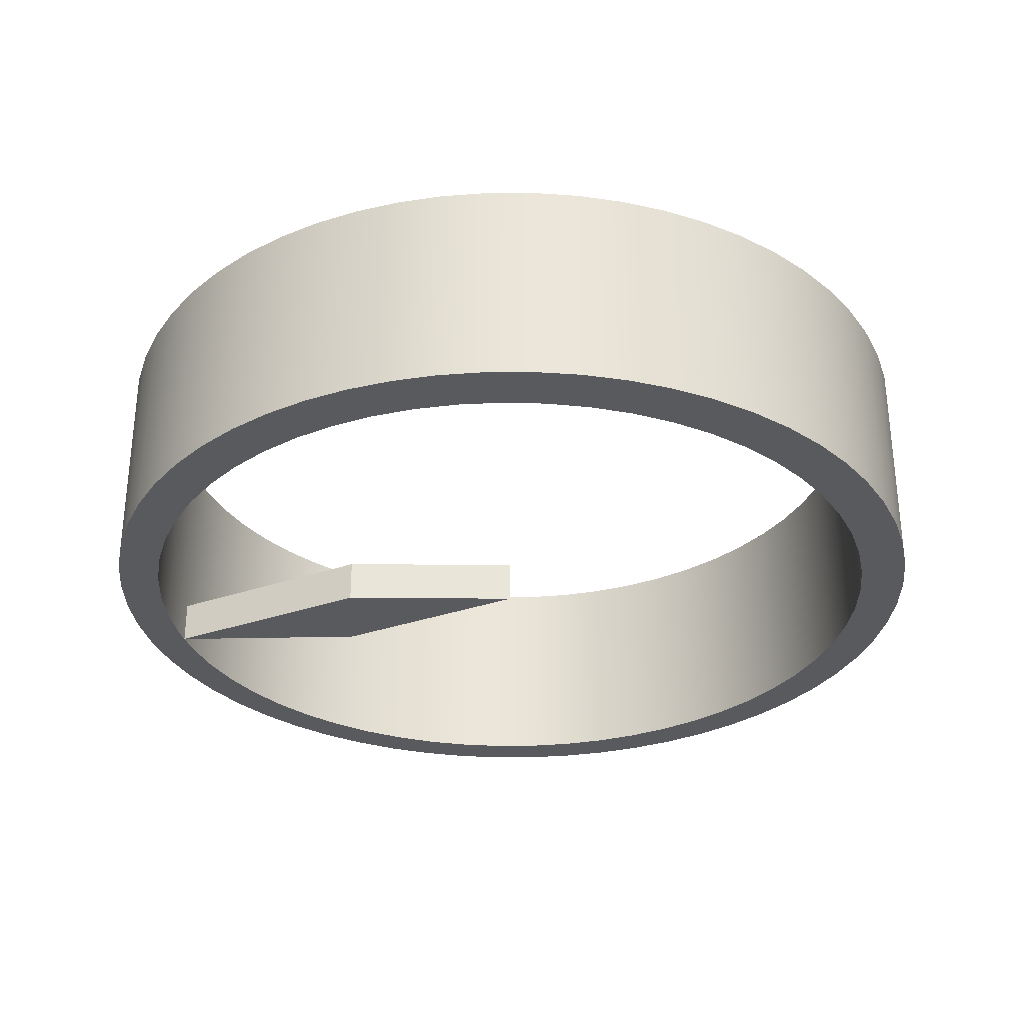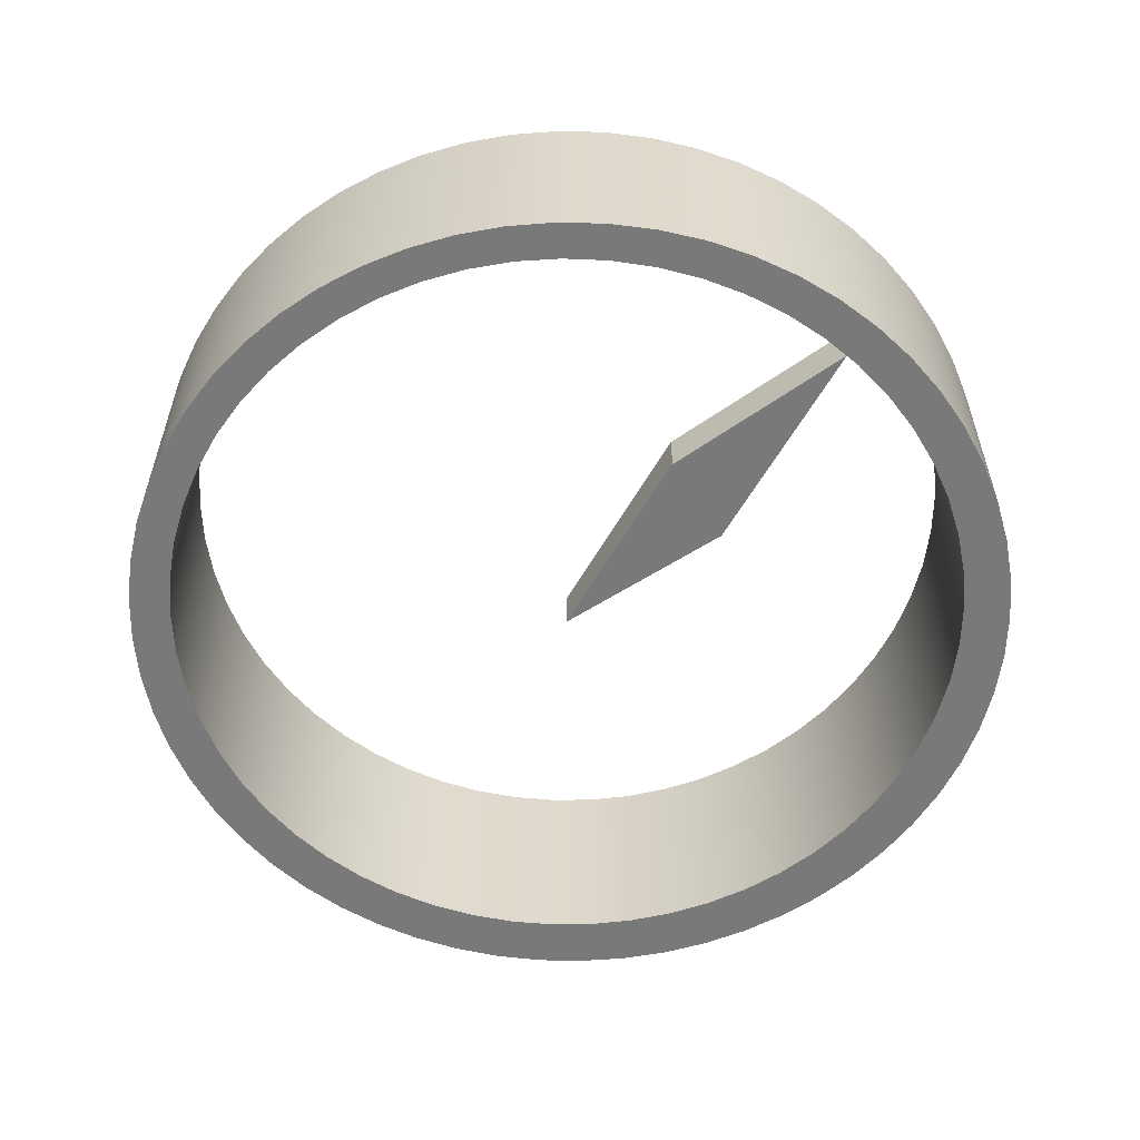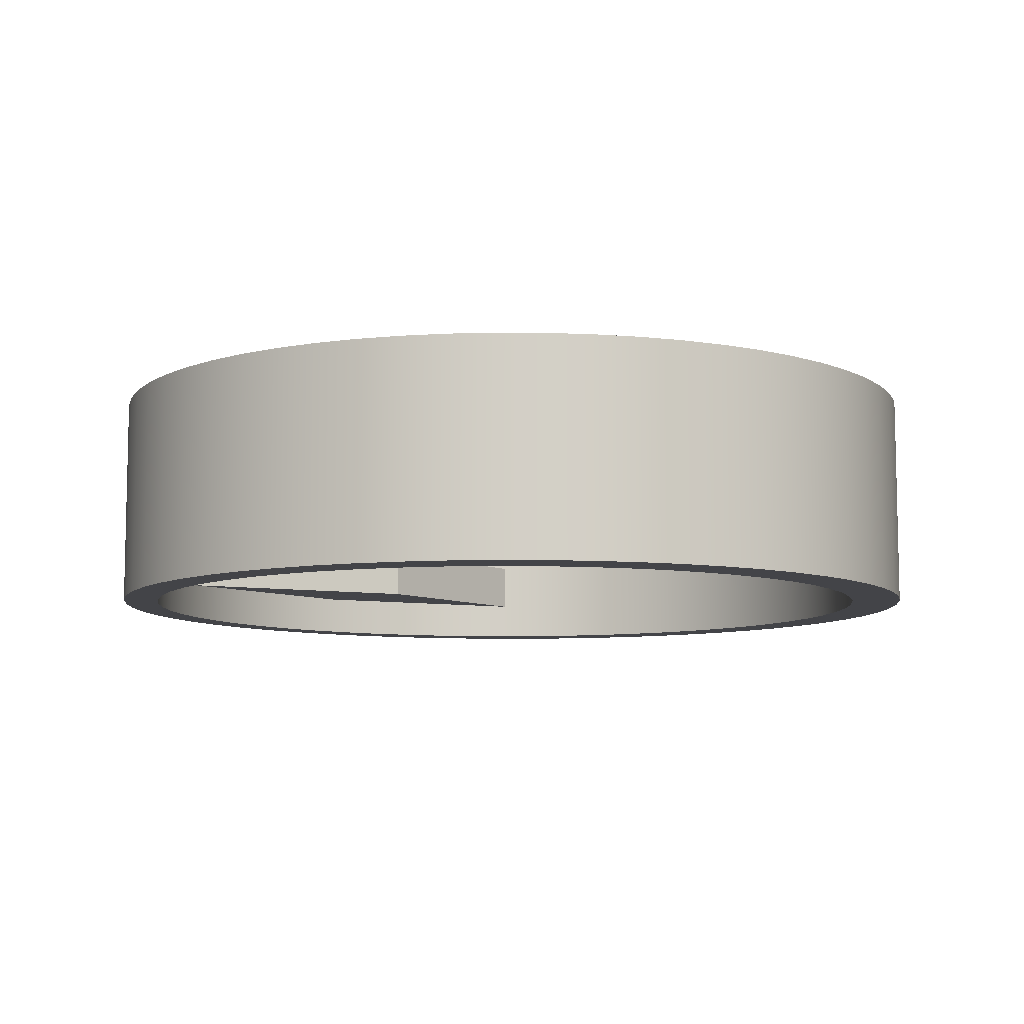
<metadata>
{"format":"obj","ext":"obj","renderer":"f3d","projection":"perspective","resolution":1024,"background":"white","views":[{"elev":-31.2,"azim":-104.7,"up":"+Y"},{"elev":-57.8,"azim":109.6,"up":"+Y"},{"elev":-8.3,"azim":-154.0,"up":"+Y"}]}
</metadata>
<code>
v 22.86 0 -2.8e-15
v 22.72 0 2.515
v 22.31 0 4.999
v 21.62 0 7.423
v 20.67 0 9.756
v 19.47 0 11.97
v 18.04 0 14.04
v 16.39 0 15.94
v 14.53 0 17.65
v 12.5 0 19.14
v 10.32 0 20.4
v 8.016 0 21.41
v 5.612 0 22.16
v 3.14 0 22.64
v 0.6299 0 22.85
v -1.888 0 22.78
v -4.383 0 22.44
v -6.824 0 21.82
v -9.183 0 20.93
v -11.43 0 19.8
v -13.54 0 18.42
v -15.48 0 16.82
v -17.24 0 15.01
v -18.79 0 13.03
v -20.1 0 10.88
v -21.18 0 8.602
v -22 0 6.22
v -22.55 0 3.763
v -22.83 0 1.259
v -22.83 0 -1.259
v -22.55 0 -3.763
v -22 0 -6.22
v -21.18 0 -8.602
v -20.1 0 -10.88
v -18.79 0 -13.03
v -17.24 0 -15.01
v -15.48 0 -16.82
v -13.54 0 -18.42
v -11.43 0 -19.8
v -9.183 0 -20.93
v -6.824 0 -21.82
v -4.383 0 -22.44
v -1.888 0 -22.78
v 0.6299 0 -22.85
v 3.14 0 -22.64
v 5.612 0 -22.16
v 8.016 0 -21.41
v 10.32 0 -20.4
v 12.5 0 -19.14
v 14.53 0 -17.65
v 16.39 0 -15.94
v 18.04 0 -14.04
v 19.47 0 -11.97
v 20.67 0 -9.756
v 21.62 0 -7.423
v 22.31 0 -4.999
v 22.72 0 -2.515
v 22.86 12.7 -2.8e-15
v 22.72 12.7 -2.515
v 22.31 12.7 -4.999
v 21.62 12.7 -7.423
v 20.67 12.7 -9.756
v 19.47 12.7 -11.97
v 18.04 12.7 -14.04
v 16.39 12.7 -15.94
v 14.53 12.7 -17.65
v 12.5 12.7 -19.14
v 10.32 12.7 -20.4
v 8.016 12.7 -21.41
v 5.612 12.7 -22.16
v 3.14 12.7 -22.64
v 0.6299 12.7 -22.85
v -1.888 12.7 -22.78
v -4.383 12.7 -22.44
v -6.824 12.7 -21.82
v -9.183 12.7 -20.93
v -11.43 12.7 -19.8
v -13.54 12.7 -18.42
v -15.48 12.7 -16.82
v -17.24 12.7 -15.01
v -18.79 12.7 -13.03
v -20.1 12.7 -10.88
v -21.18 12.7 -8.602
v -22 12.7 -6.22
v -22.55 12.7 -3.763
v -22.83 12.7 -1.259
v -22.83 12.7 1.259
v -22.55 12.7 3.763
v -22 12.7 6.22
v -21.18 12.7 8.602
v -20.1 12.7 10.88
v -18.79 12.7 13.03
v -17.24 12.7 15.01
v -15.48 12.7 16.82
v -13.54 12.7 18.42
v -11.43 12.7 19.8
v -9.183 12.7 20.93
v -6.824 12.7 21.82
v -4.383 12.7 22.44
v -1.888 12.7 22.78
v 0.6299 12.7 22.85
v 3.14 12.7 22.64
v 5.612 12.7 22.16
v 8.016 12.7 21.41
v 10.32 12.7 20.4
v 12.5 12.7 19.14
v 14.53 12.7 17.65
v 16.39 12.7 15.94
v 18.04 12.7 14.04
v 19.47 12.7 11.97
v 20.67 12.7 9.756
v 21.62 12.7 7.423
v 22.31 12.7 4.999
v 22.72 12.7 2.515
v 22.86 0 -2.8e-15
v 22.86 12.7 -2.8e-15
v -25.91 12.7 3.111e-15
v -25.77 12.7 -2.655
v -25.35 12.7 -5.281
v -24.66 12.7 -7.849
v -23.71 12.7 -10.33
v -22.51 12.7 -12.7
v -21.06 12.7 -14.93
v -19.38 12.7 -17
v -17.5 12.7 -18.88
v -15.44 12.7 -20.55
v -13.21 12.7 -22
v -10.84 12.7 -23.2
v -8.357 12.7 -24.16
v -5.789 12.7 -24.84
v -3.163 12.7 -25.26
v -0.508 12.7 -25.4
v 2.147 12.7 -25.26
v 4.773 12.7 -24.84
v 7.341 12.7 -24.16
v 9.823 12.7 -23.2
v 12.19 12.7 -22
v 14.42 12.7 -20.55
v 16.49 12.7 -18.88
v 18.37 12.7 -17
v 20.04 12.7 -14.93
v 21.49 12.7 -12.7
v 22.7 12.7 -10.33
v 23.65 12.7 -7.849
v 24.34 12.7 -5.281
v 24.75 12.7 -2.655
v 24.89 12.7 0
v 24.75 12.7 2.655
v 24.34 12.7 5.281
v 23.65 12.7 7.849
v 22.7 12.7 10.33
v 21.49 12.7 12.7
v 20.04 12.7 14.93
v 18.37 12.7 17
v 16.49 12.7 18.88
v 14.42 12.7 20.55
v 12.19 12.7 22
v 9.823 12.7 23.2
v 7.341 12.7 24.16
v 4.773 12.7 24.84
v 2.147 12.7 25.26
v -0.508 12.7 25.4
v -3.163 12.7 25.26
v -5.789 12.7 24.84
v -8.357 12.7 24.16
v -10.84 12.7 23.2
v -13.21 12.7 22
v -15.44 12.7 20.55
v -17.5 12.7 18.88
v -19.38 12.7 17
v -21.06 12.7 14.93
v -22.51 12.7 12.7
v -23.71 12.7 10.33
v -24.66 12.7 7.849
v -25.35 12.7 5.281
v -25.77 12.7 2.655
v -25.91 0 3.111e-15
v -25.77 0 2.655
v -25.35 0 5.281
v -24.66 0 7.849
v -23.71 0 10.33
v -22.51 0 12.7
v -21.06 0 14.93
v -19.38 0 17
v -17.5 0 18.88
v -15.44 0 20.55
v -13.21 0 22
v -10.84 0 23.2
v -8.357 0 24.16
v -5.789 0 24.84
v -3.163 0 25.26
v -0.508 0 25.4
v 2.147 0 25.26
v 4.773 0 24.84
v 7.341 0 24.16
v 9.823 0 23.2
v 12.19 0 22
v 14.42 0 20.55
v 16.49 0 18.88
v 18.37 0 17
v 20.04 0 14.93
v 21.49 0 12.7
v 22.7 0 10.33
v 23.65 0 7.849
v 24.34 0 5.281
v 24.75 0 2.655
v 24.89 0 0
v 24.75 0 -2.655
v 24.34 0 -5.281
v 23.65 0 -7.849
v 22.7 0 -10.33
v 21.49 0 -12.7
v 20.04 0 -14.93
v 18.37 0 -17
v 16.49 0 -18.88
v 14.42 0 -20.55
v 12.19 0 -22
v 9.823 0 -23.2
v 7.341 0 -24.16
v 4.773 0 -24.84
v 2.147 0 -25.26
v -0.508 0 -25.4
v -3.163 0 -25.26
v -5.789 0 -24.84
v -8.357 0 -24.16
v -10.84 0 -23.2
v -13.21 0 -22
v -15.44 0 -20.55
v -17.5 0 -18.88
v -19.38 0 -17
v -21.06 0 -14.93
v -22.51 0 -12.7
v -23.71 0 -10.33
v -24.66 0 -7.849
v -25.35 0 -5.281
v -25.77 0 -2.655
v -25.91 0 3.111e-15
v -25.91 12.7 3.111e-15
v 22.86 12.7 -2.8e-15
v 22.72 12.7 2.515
v 22.31 12.7 4.999
v 21.62 12.7 7.423
v 20.67 12.7 9.756
v 19.47 12.7 11.97
v 18.04 12.7 14.04
v 16.39 12.7 15.94
v 14.53 12.7 17.65
v 12.5 12.7 19.14
v 10.32 12.7 20.4
v 8.016 12.7 21.41
v 5.612 12.7 22.16
v 3.14 12.7 22.64
v 0.6299 12.7 22.85
v -1.888 12.7 22.78
v -4.383 12.7 22.44
v -6.824 12.7 21.82
v -9.183 12.7 20.93
v -11.43 12.7 19.8
v -13.54 12.7 18.42
v -15.48 12.7 16.82
v -17.24 12.7 15.01
v -18.79 12.7 13.03
v -20.1 12.7 10.88
v -21.18 12.7 8.602
v -22 12.7 6.22
v -22.55 12.7 3.763
v -22.83 12.7 1.259
v -22.83 12.7 -1.259
v -22.55 12.7 -3.763
v -22 12.7 -6.22
v -21.18 12.7 -8.602
v -20.1 12.7 -10.88
v -18.79 12.7 -13.03
v -17.24 12.7 -15.01
v -15.48 12.7 -16.82
v -13.54 12.7 -18.42
v -11.43 12.7 -19.8
v -9.183 12.7 -20.93
v -6.824 12.7 -21.82
v -4.383 12.7 -22.44
v -1.888 12.7 -22.78
v 0.6299 12.7 -22.85
v 3.14 12.7 -22.64
v 5.612 12.7 -22.16
v 8.016 12.7 -21.41
v 10.32 12.7 -20.4
v 12.5 12.7 -19.14
v 14.53 12.7 -17.65
v 16.39 12.7 -15.94
v 18.04 12.7 -14.04
v 19.47 12.7 -11.97
v 20.67 12.7 -9.756
v 21.62 12.7 -7.423
v 22.31 12.7 -4.999
v 22.72 12.7 -2.515
v -25.91 12.7 3.111e-15
v -25.77 12.7 2.655
v -25.35 12.7 5.281
v -24.66 12.7 7.849
v -23.71 12.7 10.33
v -22.51 12.7 12.7
v -21.06 12.7 14.93
v -19.38 12.7 17
v -17.5 12.7 18.88
v -15.44 12.7 20.55
v -13.21 12.7 22
v -10.84 12.7 23.2
v -8.357 12.7 24.16
v -5.789 12.7 24.84
v -3.163 12.7 25.26
v -0.508 12.7 25.4
v 2.147 12.7 25.26
v 4.773 12.7 24.84
v 7.341 12.7 24.16
v 9.823 12.7 23.2
v 12.19 12.7 22
v 14.42 12.7 20.55
v 16.49 12.7 18.88
v 18.37 12.7 17
v 20.04 12.7 14.93
v 21.49 12.7 12.7
v 22.7 12.7 10.33
v 23.65 12.7 7.849
v 24.34 12.7 5.281
v 24.75 12.7 2.655
v 24.89 12.7 0
v 24.75 12.7 -2.655
v 24.34 12.7 -5.281
v 23.65 12.7 -7.849
v 22.7 12.7 -10.33
v 21.49 12.7 -12.7
v 20.04 12.7 -14.93
v 18.37 12.7 -17
v 16.49 12.7 -18.88
v 14.42 12.7 -20.55
v 12.19 12.7 -22
v 9.823 12.7 -23.2
v 7.341 12.7 -24.16
v 4.773 12.7 -24.84
v 2.147 12.7 -25.26
v -0.508 12.7 -25.4
v -3.163 12.7 -25.26
v -5.789 12.7 -24.84
v -8.357 12.7 -24.16
v -10.84 12.7 -23.2
v -13.21 12.7 -22
v -15.44 12.7 -20.55
v -17.5 12.7 -18.88
v -19.38 12.7 -17
v -21.06 12.7 -14.93
v -22.51 12.7 -12.7
v -23.71 12.7 -10.33
v -24.66 12.7 -7.849
v -25.35 12.7 -5.281
v -25.77 12.7 -2.655
v 22.86 0 -2.8e-15
v 22.72 0 -2.515
v 22.31 0 -4.999
v 21.62 0 -7.423
v 20.67 0 -9.756
v 19.47 0 -11.97
v 18.04 0 -14.04
v 16.39 0 -15.94
v 14.53 0 -17.65
v 12.5 0 -19.14
v 10.32 0 -20.4
v 8.016 0 -21.41
v 5.612 0 -22.16
v 3.14 0 -22.64
v 0.6299 0 -22.85
v -1.888 0 -22.78
v -4.383 0 -22.44
v -6.824 0 -21.82
v -9.183 0 -20.93
v -11.43 0 -19.8
v -13.54 0 -18.42
v -15.48 0 -16.82
v -17.24 0 -15.01
v -18.79 0 -13.03
v -20.1 0 -10.88
v -21.18 0 -8.602
v -22 0 -6.22
v -22.55 0 -3.763
v -22.83 0 -1.259
v -22.83 0 1.259
v -22.55 0 3.763
v -22 0 6.22
v -21.18 0 8.602
v -20.1 0 10.88
v -18.79 0 13.03
v -17.24 0 15.01
v -15.48 0 16.82
v -13.54 0 18.42
v -11.43 0 19.8
v -9.183 0 20.93
v -6.824 0 21.82
v -4.383 0 22.44
v -1.888 0 22.78
v 0.6299 0 22.85
v 3.14 0 22.64
v 5.612 0 22.16
v 8.016 0 21.41
v 10.32 0 20.4
v 12.5 0 19.14
v 14.53 0 17.65
v 16.39 0 15.94
v 18.04 0 14.04
v 19.47 0 11.97
v 20.67 0 9.756
v 21.62 0 7.423
v 22.31 0 4.999
v 22.72 0 2.515
v -25.91 0 3.111e-15
v -25.77 0 -2.655
v -25.35 0 -5.281
v -24.66 0 -7.849
v -23.71 0 -10.33
v -22.51 0 -12.7
v -21.06 0 -14.93
v -19.38 0 -17
v -17.5 0 -18.88
v -15.44 0 -20.55
v -13.21 0 -22
v -10.84 0 -23.2
v -8.357 0 -24.16
v -5.789 0 -24.84
v -3.163 0 -25.26
v -0.508 0 -25.4
v 2.147 0 -25.26
v 4.773 0 -24.84
v 7.341 0 -24.16
v 9.823 0 -23.2
v 12.19 0 -22
v 14.42 0 -20.55
v 16.49 0 -18.88
v 18.37 0 -17
v 20.04 0 -14.93
v 21.49 0 -12.7
v 22.7 0 -10.33
v 23.65 0 -7.849
v 24.34 0 -5.281
v 24.75 0 -2.655
v 24.89 0 0
v 24.75 0 2.655
v 24.34 0 5.281
v 23.65 0 7.849
v 22.7 0 10.33
v 21.49 0 12.7
v 20.04 0 14.93
v 18.37 0 17
v 16.49 0 18.88
v 14.42 0 20.55
v 12.19 0 22
v 9.823 0 23.2
v 7.341 0 24.16
v 4.773 0 24.84
v 2.147 0 25.26
v -0.508 0 25.4
v -3.163 0 25.26
v -5.789 0 24.84
v -8.357 0 24.16
v -10.84 0 23.2
v -13.21 0 22
v -15.44 0 20.55
v -17.5 0 18.88
v -19.38 0 17
v -21.06 0 14.93
v -22.51 0 12.7
v -23.71 0 10.33
v -24.66 0 7.849
v -25.35 0 5.281
v -25.77 0 2.655
v 0 0 0
v 7.865 0 -9.011
v 7.865 2.54 -9.011
v 0 2.54 0
v 2.54 0 -10.16
v 0 0 0
v 0 2.54 0
v 2.54 2.54 -10.16
v 11.11 0 -19.98
v 2.54 0 -10.16
v 2.54 2.54 -10.16
v 11.11 2.54 -19.98
v 7.865 0 -9.011
v 11.11 0 -19.98
v 11.11 2.54 -19.98
v 7.865 2.54 -9.011
v 7.865 2.54 -9.011
v 11.11 2.54 -19.98
v 2.54 2.54 -10.16
v 0 2.54 0
v 11.11 0 -19.98
v 7.865 0 -9.011
v 0 0 0
v 2.54 0 -10.16
g d788f994-e2a2-11ea-9eca-54bf646e7e1f
f 2 114 1
f 1 114 116
f 115 58 57
f 57 58 59
f 57 59 56
f 56 59 60
f 56 60 55
f 55 60 61
f 55 61 54
f 54 61 62
f 54 62 53
f 53 62 63
f 53 63 52
f 52 63 64
f 52 64 51
f 51 64 65
f 51 65 50
f 50 65 66
f 50 66 49
f 49 66 67
f 49 67 48
f 48 67 68
f 48 68 47
f 47 68 69
f 47 69 46
f 46 69 70
f 46 70 45
f 45 70 71
f 45 71 44
f 44 71 72
f 44 72 43
f 43 72 73
f 43 73 42
f 42 73 74
f 42 74 41
f 41 74 75
f 41 75 40
f 40 75 76
f 40 76 39
f 39 76 77
f 39 77 38
f 38 77 78
f 38 78 37
f 37 78 79
f 37 79 36
f 36 79 80
f 36 80 35
f 35 80 81
f 35 81 34
f 34 81 82
f 34 82 33
f 33 82 83
f 33 83 32
f 32 83 84
f 32 84 31
f 31 84 85
f 31 85 30
f 30 85 86
f 30 86 29
f 29 86 87
f 29 87 28
f 28 87 88
f 28 88 27
f 27 88 89
f 27 89 26
f 26 89 90
f 26 90 25
f 25 90 91
f 25 91 24
f 24 91 92
f 24 92 23
f 23 92 93
f 23 93 22
f 22 93 94
f 22 94 21
f 21 94 95
f 21 95 20
f 20 95 96
f 20 96 19
f 19 96 97
f 19 97 18
f 18 97 98
f 18 98 17
f 17 98 99
f 17 99 16
f 16 99 100
f 16 100 15
f 15 100 101
f 15 101 14
f 14 101 102
f 14 102 13
f 13 102 103
f 13 103 12
f 12 103 104
f 12 104 11
f 11 104 105
f 11 105 10
f 10 105 106
f 10 106 9
f 9 106 107
f 9 107 8
f 8 107 108
f 8 108 7
f 7 108 109
f 7 109 6
f 6 109 110
f 6 110 5
f 5 110 111
f 5 111 4
f 4 111 112
f 4 112 3
f 3 112 113
f 3 113 2
f 2 113 114
g d768228c-e2a2-11ea-add3-54bf646e7e1f
f 118 236 117
f 117 236 237
f 238 177 176
f 176 177 178
f 176 178 175
f 175 178 179
f 175 179 174
f 174 179 180
f 174 180 173
f 173 180 181
f 173 181 172
f 172 181 182
f 172 182 171
f 171 182 183
f 171 183 170
f 170 183 184
f 170 184 169
f 169 184 185
f 169 185 168
f 168 185 186
f 168 186 167
f 167 186 187
f 167 187 166
f 166 187 188
f 166 188 165
f 165 188 189
f 165 189 164
f 164 189 190
f 164 190 163
f 163 190 191
f 163 191 162
f 162 191 192
f 162 192 161
f 161 192 193
f 161 193 160
f 160 193 194
f 160 194 159
f 159 194 195
f 159 195 158
f 158 195 196
f 158 196 157
f 157 196 197
f 157 197 156
f 156 197 198
f 156 198 155
f 155 198 199
f 155 199 154
f 154 199 200
f 154 200 153
f 153 200 201
f 153 201 152
f 152 201 202
f 152 202 151
f 151 202 203
f 151 203 150
f 150 203 204
f 150 204 149
f 149 204 205
f 149 205 148
f 148 205 206
f 148 206 147
f 147 206 207
f 147 207 146
f 146 207 208
f 146 208 145
f 145 208 209
f 145 209 144
f 144 209 210
f 144 210 143
f 143 210 211
f 143 211 142
f 142 211 212
f 142 212 141
f 141 212 213
f 141 213 140
f 140 213 214
f 140 214 139
f 139 214 215
f 139 215 138
f 138 215 216
f 138 216 137
f 137 216 217
f 137 217 136
f 136 217 218
f 136 218 135
f 135 218 219
f 135 219 134
f 134 219 220
f 134 220 133
f 133 220 221
f 133 221 132
f 132 221 222
f 132 222 131
f 131 222 223
f 131 223 130
f 130 223 224
f 130 224 129
f 129 224 225
f 129 225 128
f 128 225 226
f 128 226 127
f 127 226 227
f 127 227 126
f 126 227 228
f 126 228 125
f 125 228 229
f 125 229 124
f 124 229 230
f 124 230 123
f 123 230 231
f 123 231 122
f 122 231 232
f 122 232 121
f 121 232 233
f 121 233 120
f 120 233 234
f 120 234 119
f 119 234 235
f 119 235 118
f 118 235 236
g d76849a2-e2a2-11ea-b37e-54bf646e7e1f
f 240 325 239
f 239 325 326
f 239 326 327
f 325 240 324
f 324 240 241
f 324 241 323
f 323 241 242
f 323 242 322
f 322 242 243
f 322 243 321
f 321 243 244
f 321 244 320
f 320 244 245
f 320 245 319
f 319 245 246
f 319 246 318
f 318 246 247
f 318 247 317
f 317 247 248
f 317 248 316
f 316 248 249
f 316 249 315
f 315 249 250
f 315 250 314
f 314 250 251
f 314 251 313
f 313 251 252
f 313 252 312
f 312 252 253
f 312 253 311
f 311 253 254
f 311 254 310
f 310 254 255
f 310 255 309
f 309 255 256
f 309 256 308
f 308 256 257
f 308 257 307
f 307 257 258
f 307 258 306
f 306 258 259
f 306 259 305
f 305 259 260
f 305 260 304
f 304 260 261
f 304 261 303
f 303 261 302
f 302 261 262
f 302 262 301
f 301 262 263
f 301 263 300
f 300 263 264
f 300 264 299
f 299 264 265
f 299 265 298
f 298 265 266
f 298 266 297
f 297 266 267
f 297 267 296
f 296 267 268
f 296 268 355
f 355 268 269
f 355 269 354
f 354 269 270
f 354 270 353
f 353 270 271
f 353 271 352
f 352 271 272
f 352 272 351
f 351 272 273
f 351 273 350
f 350 273 274
f 350 274 349
f 349 274 348
f 348 274 275
f 348 275 347
f 347 275 276
f 347 276 346
f 346 276 277
f 346 277 345
f 345 277 278
f 345 278 344
f 344 278 279
f 344 279 343
f 343 279 280
f 343 280 342
f 342 280 281
f 342 281 341
f 341 281 282
f 341 282 340
f 340 282 283
f 340 283 339
f 339 283 284
f 339 284 338
f 338 284 285
f 338 285 337
f 337 285 286
f 337 286 336
f 336 286 287
f 336 287 335
f 335 287 288
f 335 288 334
f 334 288 289
f 334 289 333
f 333 289 290
f 333 290 332
f 332 290 291
f 332 291 331
f 331 291 292
f 331 292 330
f 330 292 293
f 330 293 329
f 329 293 294
f 329 294 328
f 328 294 295
f 328 295 327
f 327 295 239
g d76870ba-e2a2-11ea-b2ad-54bf646e7e1f
f 357 442 356
f 356 442 443
f 356 443 444
f 442 357 441
f 441 357 358
f 441 358 440
f 440 358 359
f 440 359 439
f 439 359 360
f 439 360 438
f 438 360 361
f 438 361 437
f 437 361 362
f 437 362 436
f 436 362 363
f 436 363 435
f 435 363 364
f 435 364 434
f 434 364 365
f 434 365 433
f 433 365 366
f 433 366 432
f 432 366 367
f 432 367 431
f 431 367 368
f 431 368 430
f 430 368 369
f 430 369 429
f 429 369 370
f 429 370 428
f 428 370 371
f 428 371 427
f 427 371 372
f 427 372 426
f 426 372 373
f 426 373 425
f 425 373 374
f 425 374 424
f 424 374 375
f 424 375 423
f 423 375 376
f 423 376 422
f 422 376 377
f 422 377 421
f 421 377 378
f 421 378 420
f 420 378 419
f 419 378 379
f 419 379 418
f 418 379 380
f 418 380 417
f 417 380 381
f 417 381 416
f 416 381 382
f 416 382 415
f 415 382 383
f 415 383 414
f 414 383 384
f 414 384 413
f 413 384 385
f 413 385 472
f 472 385 386
f 472 386 471
f 471 386 387
f 471 387 470
f 470 387 388
f 470 388 469
f 469 388 389
f 469 389 468
f 468 389 390
f 468 390 467
f 467 390 391
f 467 391 466
f 466 391 465
f 465 391 392
f 465 392 464
f 464 392 393
f 464 393 463
f 463 393 394
f 463 394 462
f 462 394 395
f 462 395 461
f 461 395 396
f 461 396 460
f 460 396 397
f 460 397 459
f 459 397 398
f 459 398 458
f 458 398 399
f 458 399 457
f 457 399 400
f 457 400 456
f 456 400 401
f 456 401 455
f 455 401 402
f 455 402 454
f 454 402 403
f 454 403 453
f 453 403 404
f 453 404 452
f 452 404 405
f 452 405 451
f 451 405 406
f 451 406 450
f 450 406 407
f 450 407 449
f 449 407 408
f 449 408 448
f 448 408 409
f 448 409 447
f 447 409 410
f 447 410 446
f 446 410 411
f 446 411 445
f 445 411 412
f 445 412 444
f 444 412 356
g d7b1e8ee-e2a2-11ea-bbe9-54bf646e7e1f
f 473 474 476
f 476 474 475
g d7b21008-e2a2-11ea-ac49-54bf646e7e1f
f 477 478 480
f 480 478 479
g d7b25e3a-e2a2-11ea-9051-54bf646e7e1f
f 481 482 484
f 484 482 483
g d7b2855e-e2a2-11ea-b5ea-54bf646e7e1f
f 485 486 488
f 488 486 487
g d7b2d38c-e2a2-11ea-9ada-54bf646e7e1f
f 490 491 489
f 489 491 492
g d7b2faa4-e2a2-11ea-bd27-54bf646e7e1f
f 493 494 496
f 496 494 495

</code>
